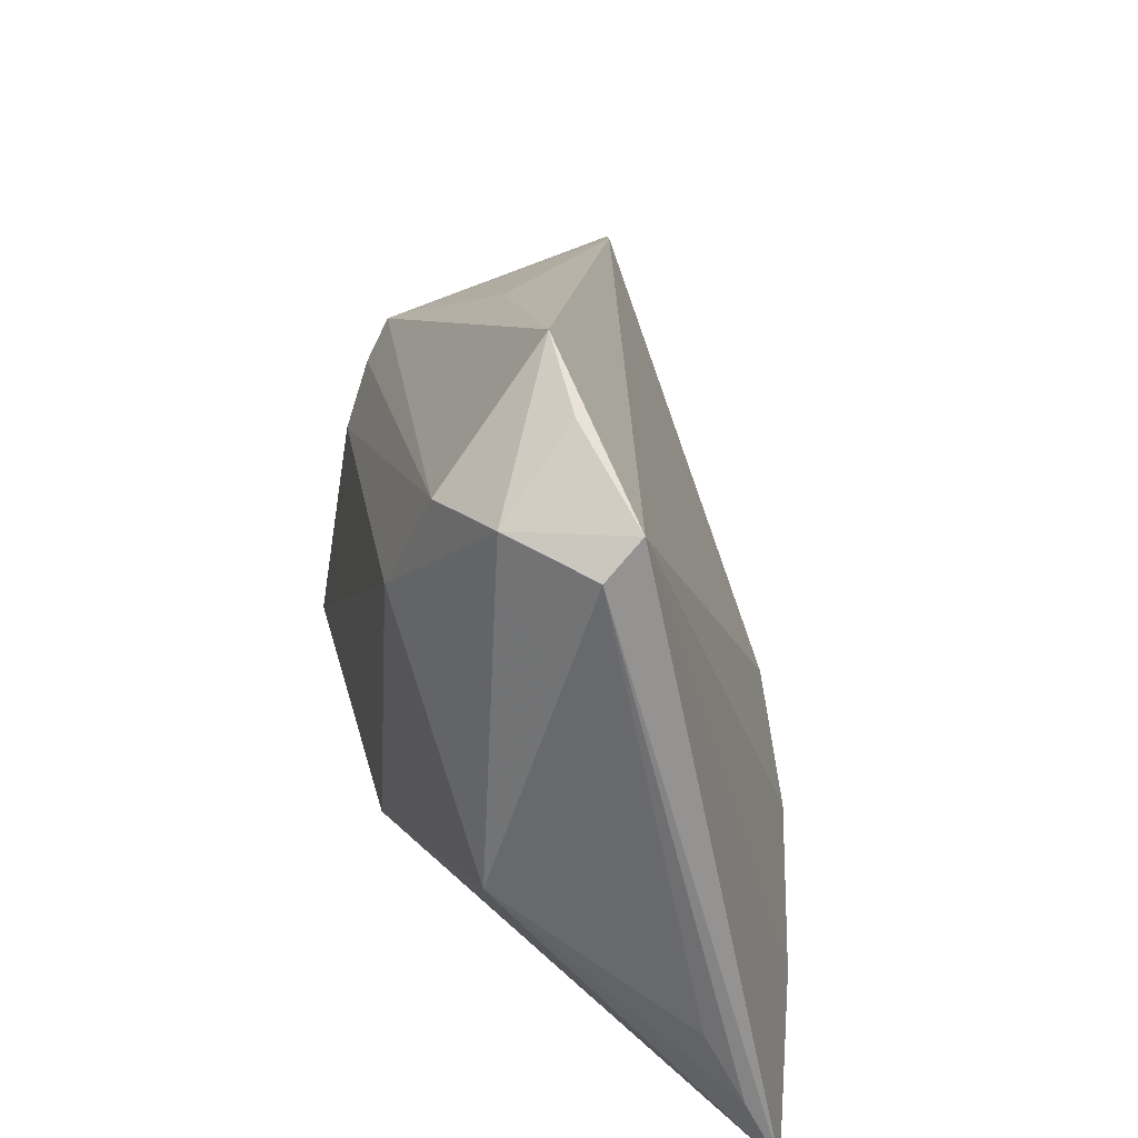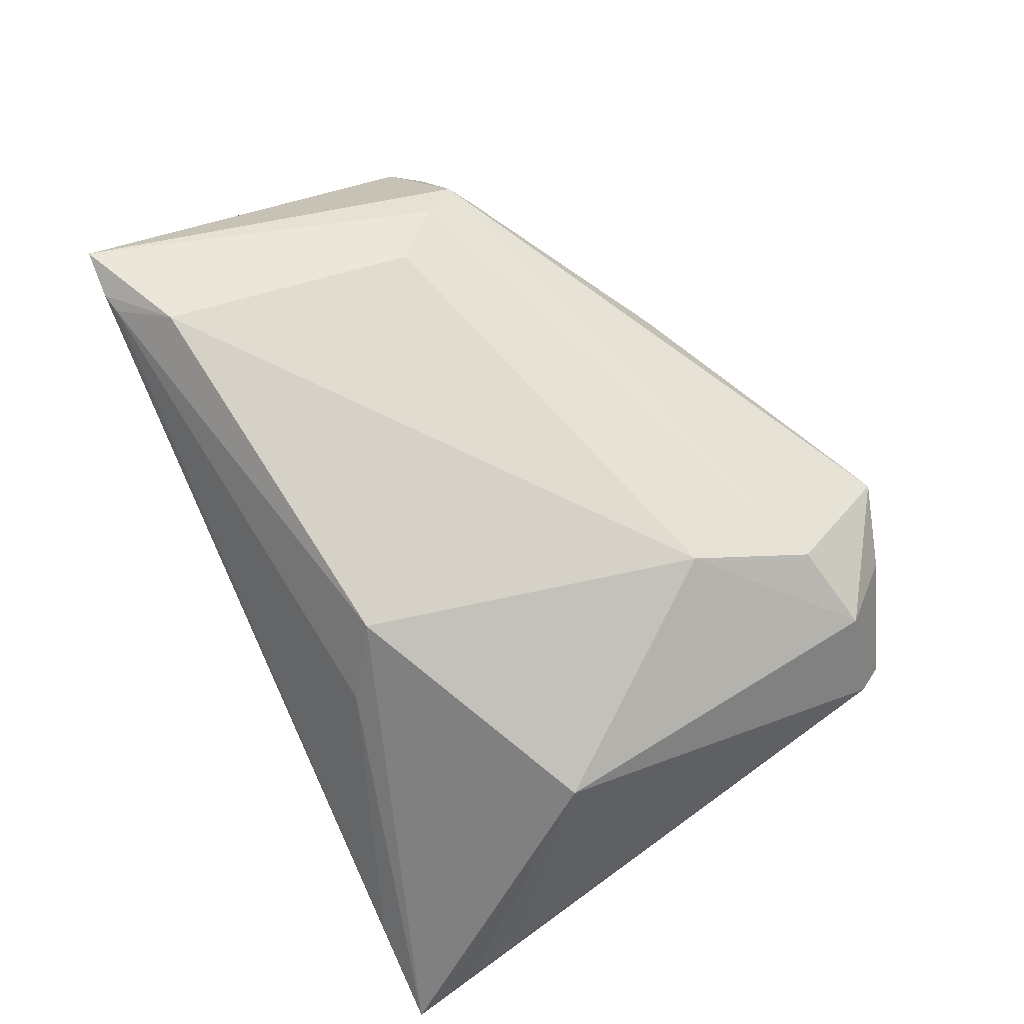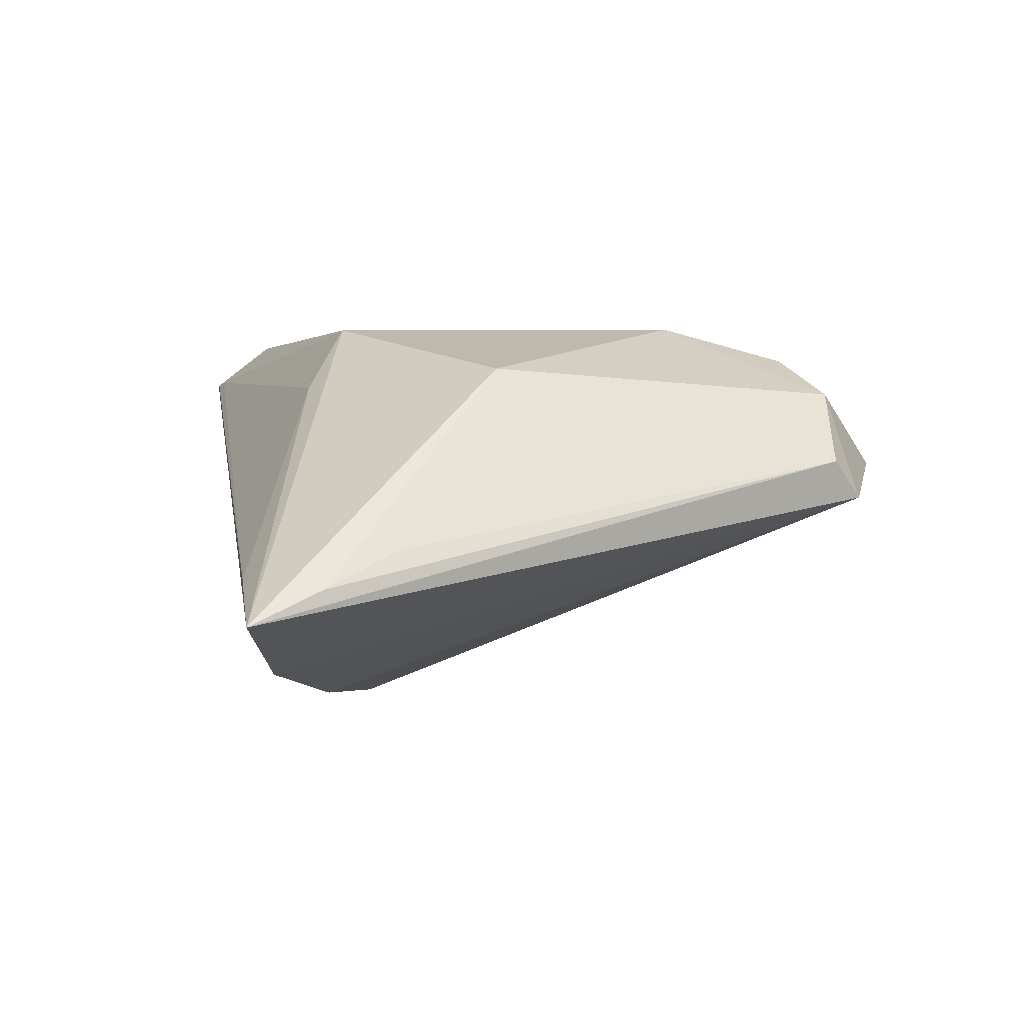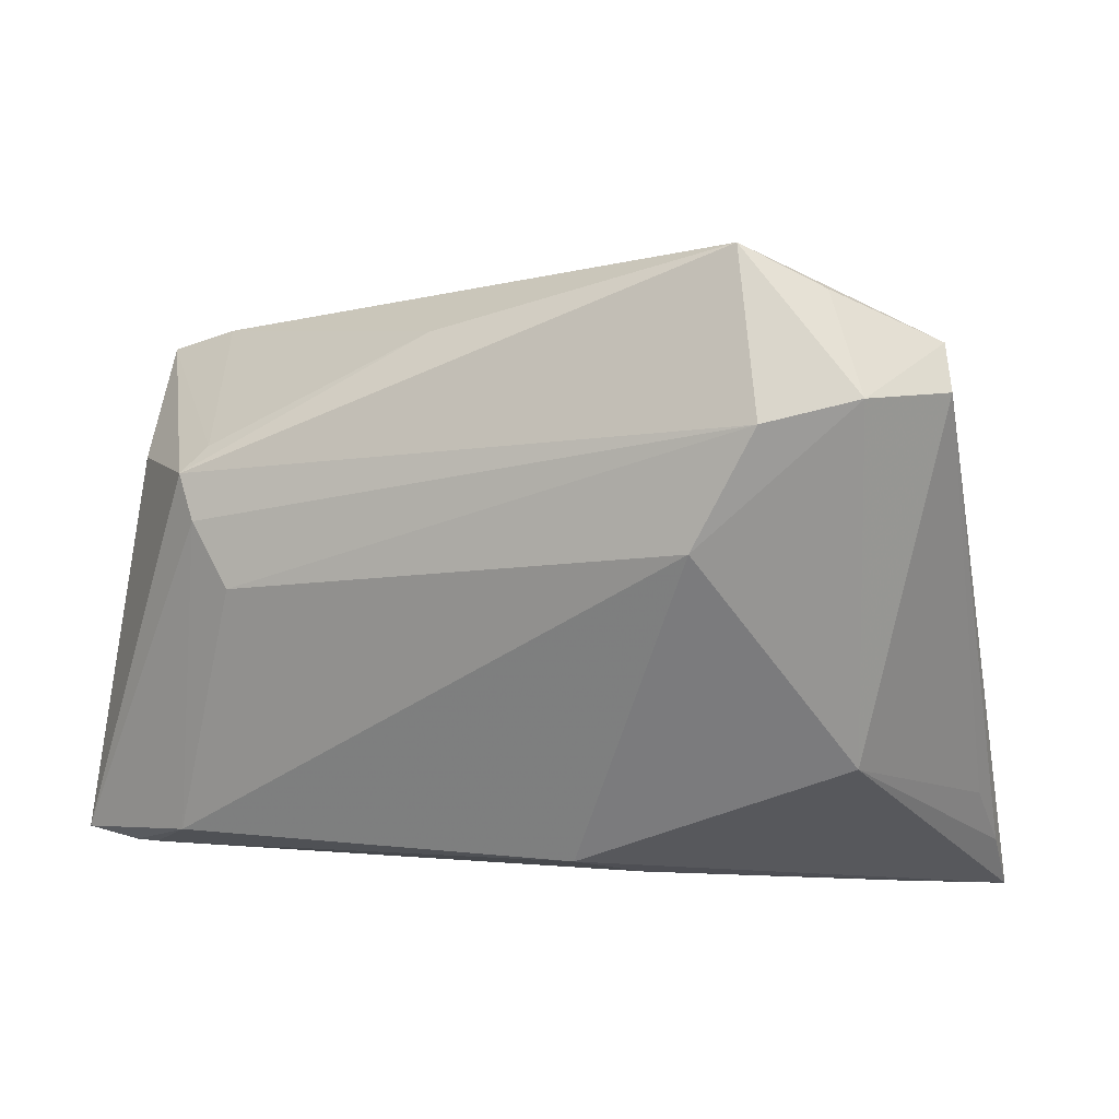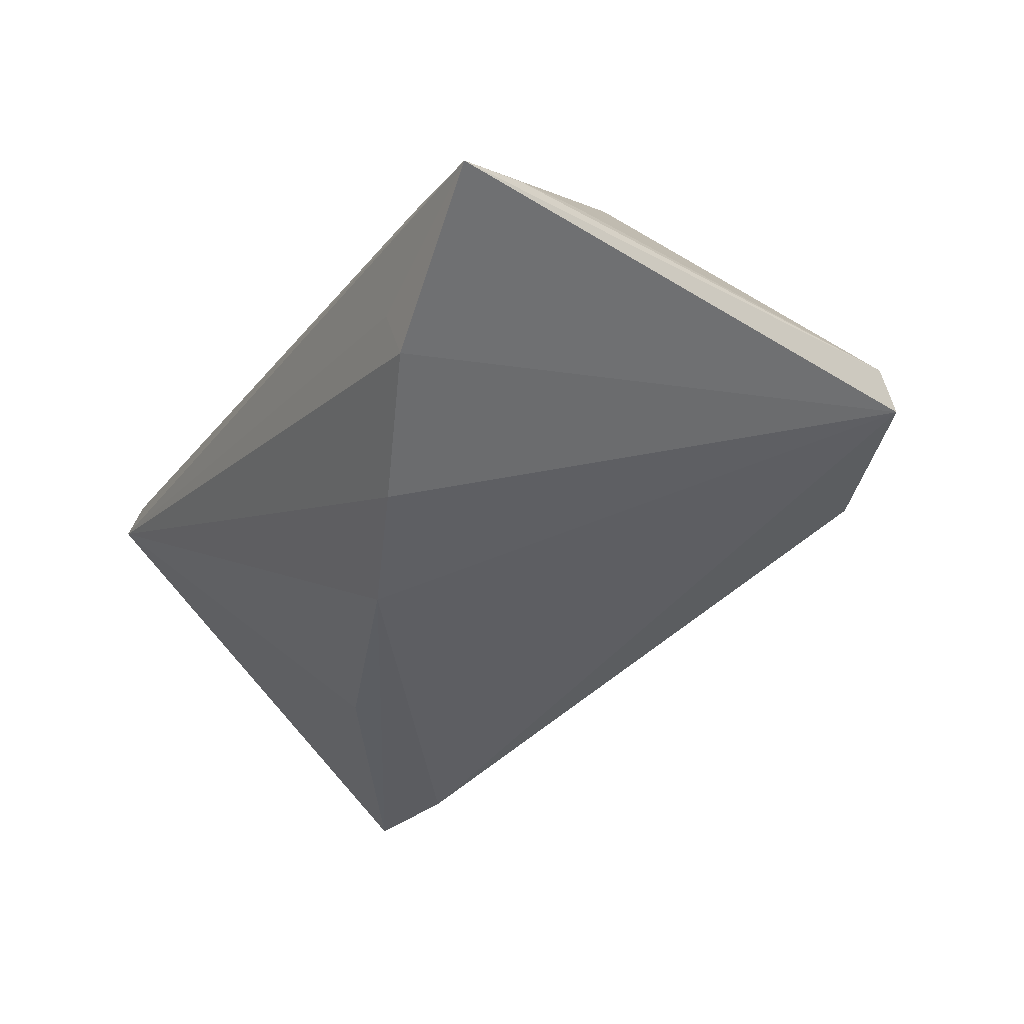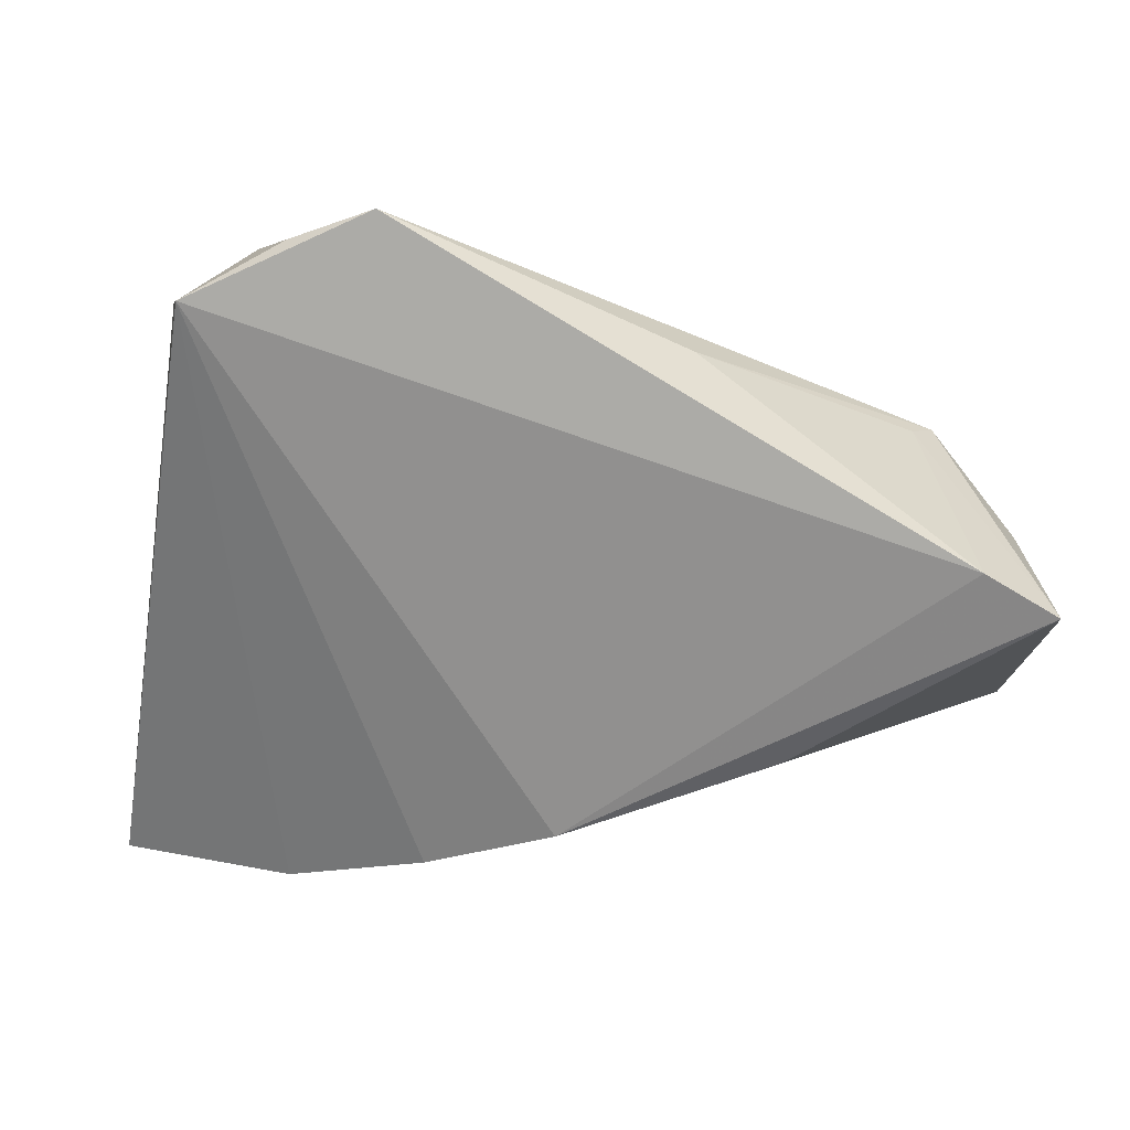
<metadata>
{"format":"obj","ext":"obj","renderer":"f3d","projection":"perspective","resolution":1024,"background":"white","views":[{"elev":34.5,"azim":76.9,"up":"+Y"},{"elev":79.6,"azim":61.6,"up":"+Z"},{"elev":1.5,"azim":75.6,"up":"+Z"},{"elev":27.4,"azim":14.6,"up":"+Y"},{"elev":-42.3,"azim":55.6,"up":"+Z"},{"elev":43.0,"azim":-174.2,"up":"+Y"}]}
</metadata>
<code>
v -0.04125 -0.02998 0.02533
v -0.0144 0.03026 0.004556
v 0.04023 -0.01233 0.01891
v 0.04647 0.03041 0.007417
v -0.001405 -0.02069 -0.02533
v -0.04786 0.01865 -0.01661
v 0.0273 0.03028 0.0209
v 0.01496 -0.02929 -0.02373
v -0.0403 0.008624 0.01755
v -0.05014 -0.03662 0.01964
v 0.05288 -0.02701 -0.002855
v -0.05672 0.01436 -0.01849
v -0.05672 -0.03593 0.01932
v 0.02105 0.01606 0.02533
v -0.04041 0.01543 0.01088
v 0.01507 -0.03191 0.01717
v 0.02188 0.04549 0.007222
v 0.03797 0.03244 0.01612
v 0.05672 -0.04549 -0.01132
v 0.05523 -0.03638 -0.007261
v -0.05295 0.008133 0.001334
v 0.008393 -0.0262 0.02533
v 0.03331 -0.03915 -0.0192
v 0.04482 0.03429 0.002775
v -0.04294 0.01305 0.01425
v -0.03488 0.002227 0.02137
v -0.04727 -0.03618 0.02005
v 0.03211 0.04091 0.006813
v -0.02735 -0.008598 -0.02201
v 0.03259 -0.04099 -0.0131
v 0.04373 -0.04431 -0.006746
f 13 8 23
f 13 12 29
f 19 3 22
f 30 19 13
f 13 23 30
f 30 23 19
f 3 11 4
f 5 29 12
f 5 8 13
f 13 29 5
f 21 12 13
f 13 25 21
f 21 25 12
f 2 25 17
f 1 27 22
f 20 3 19
f 20 11 3
f 19 4 20
f 20 4 11
f 8 5 24
f 24 23 8
f 19 23 24
f 24 4 19
f 12 25 15
f 25 2 15
f 13 19 10
f 10 1 13
f 27 1 10
f 19 22 16
f 22 27 16
f 9 25 13
f 13 1 9
f 17 25 7
f 25 9 7
f 28 24 17
f 6 5 12
f 6 24 5
f 17 24 6
f 6 2 17
f 12 15 6
f 6 15 2
f 19 16 31
f 31 16 27
f 31 10 19
f 27 10 31
f 3 4 18
f 4 24 18
f 24 28 18
f 17 7 18
f 18 28 17
f 14 1 22
f 14 22 3
f 3 18 14
f 14 18 7
f 26 7 9
f 26 14 7
f 26 9 1
f 1 14 26

</code>
